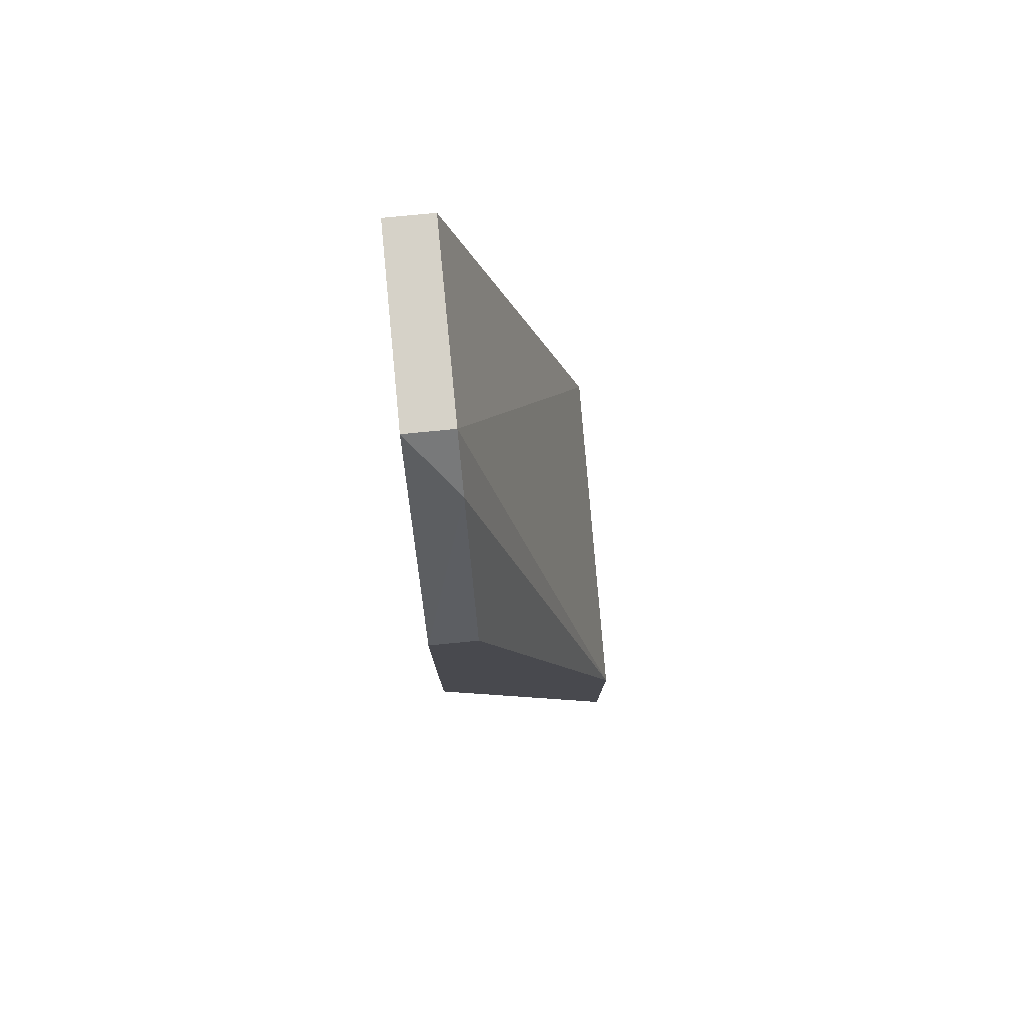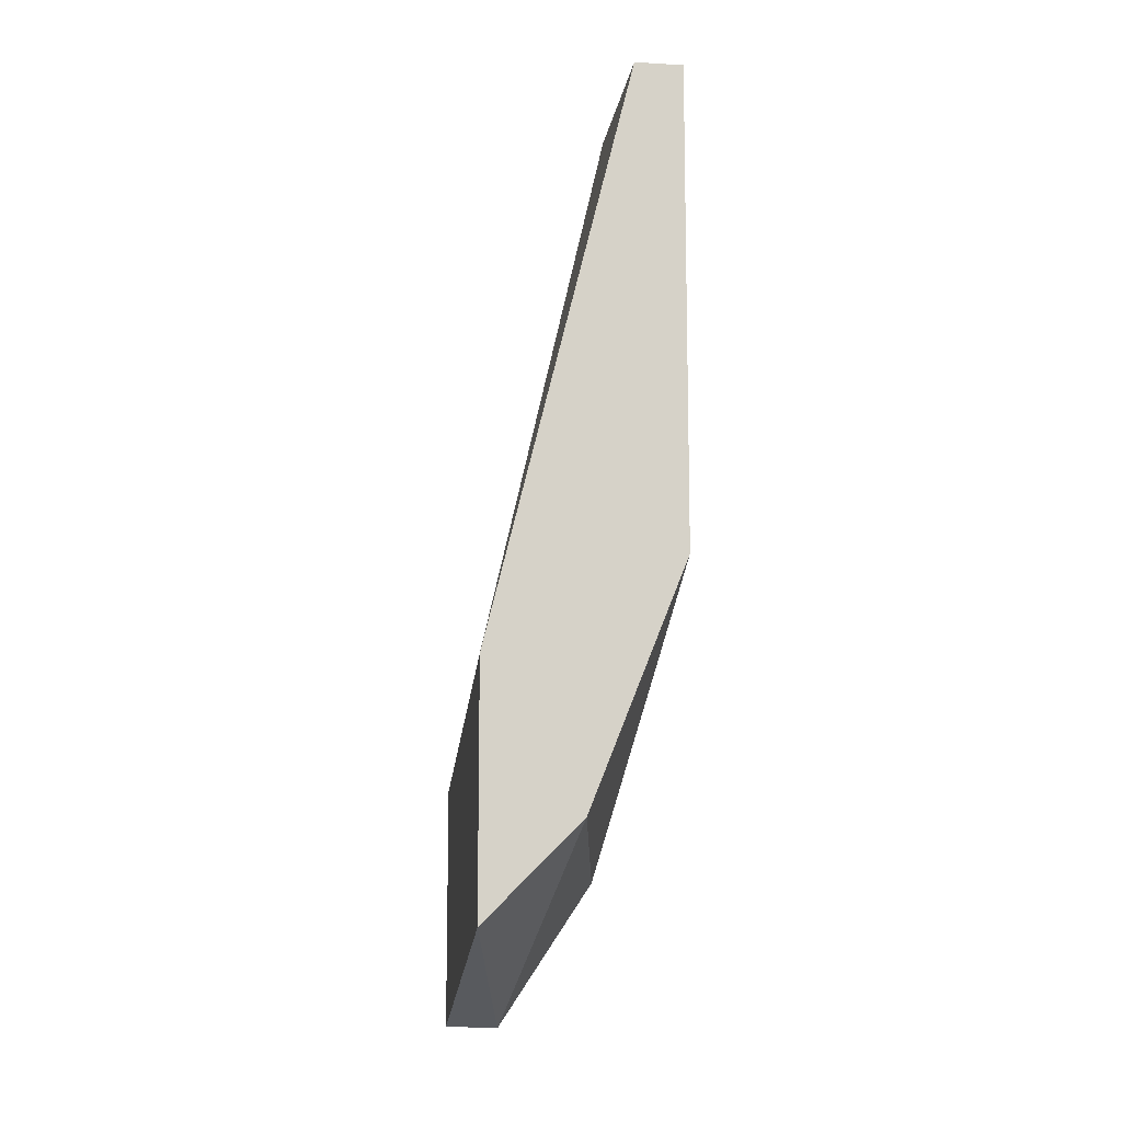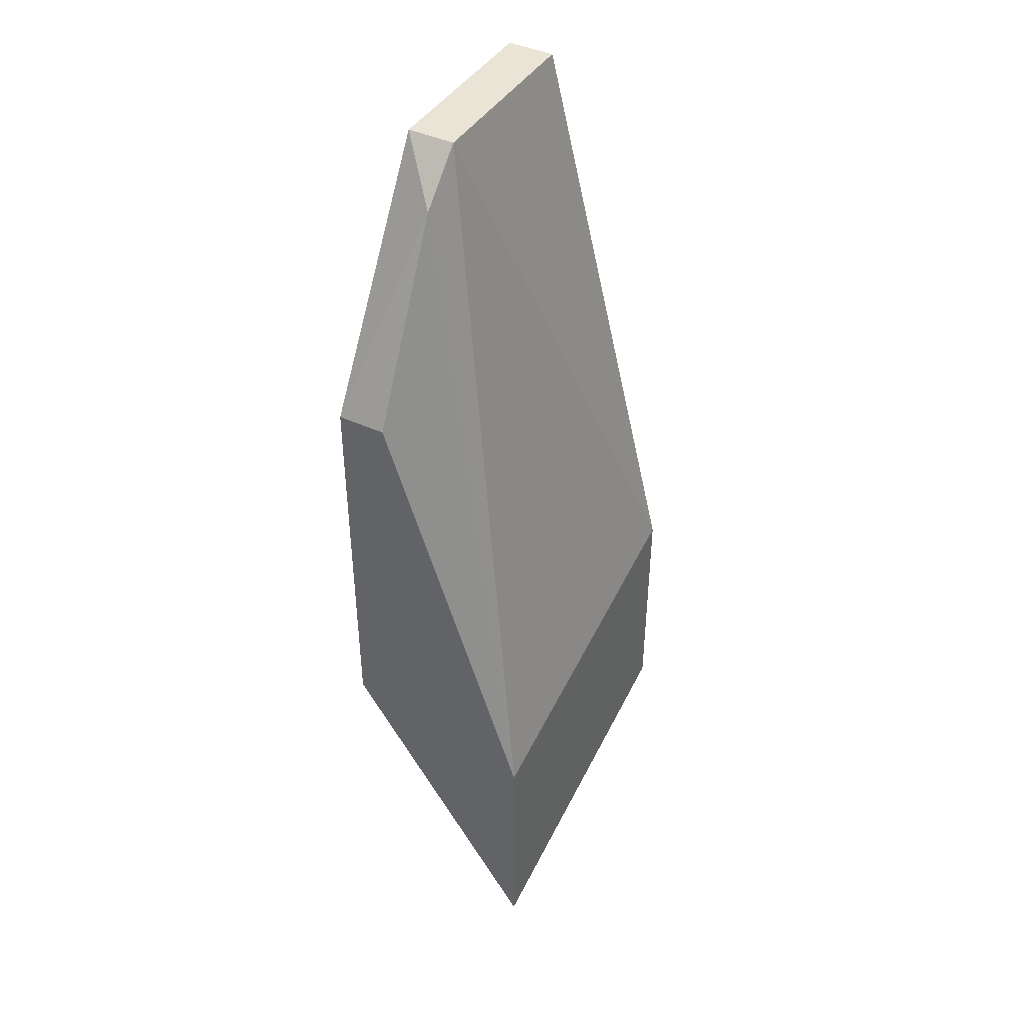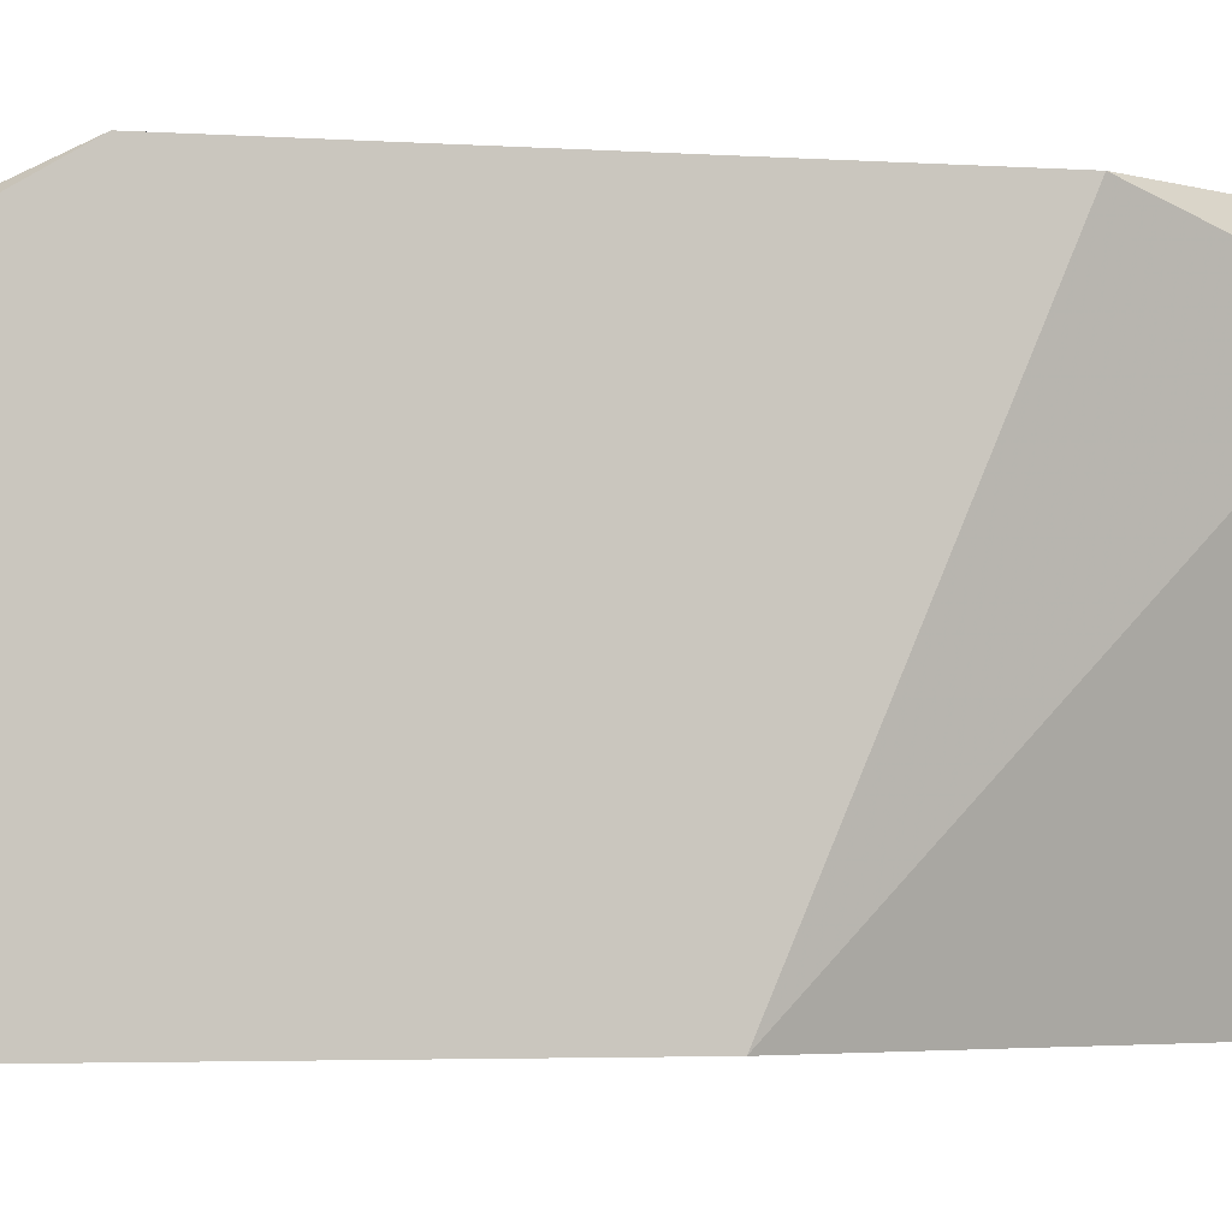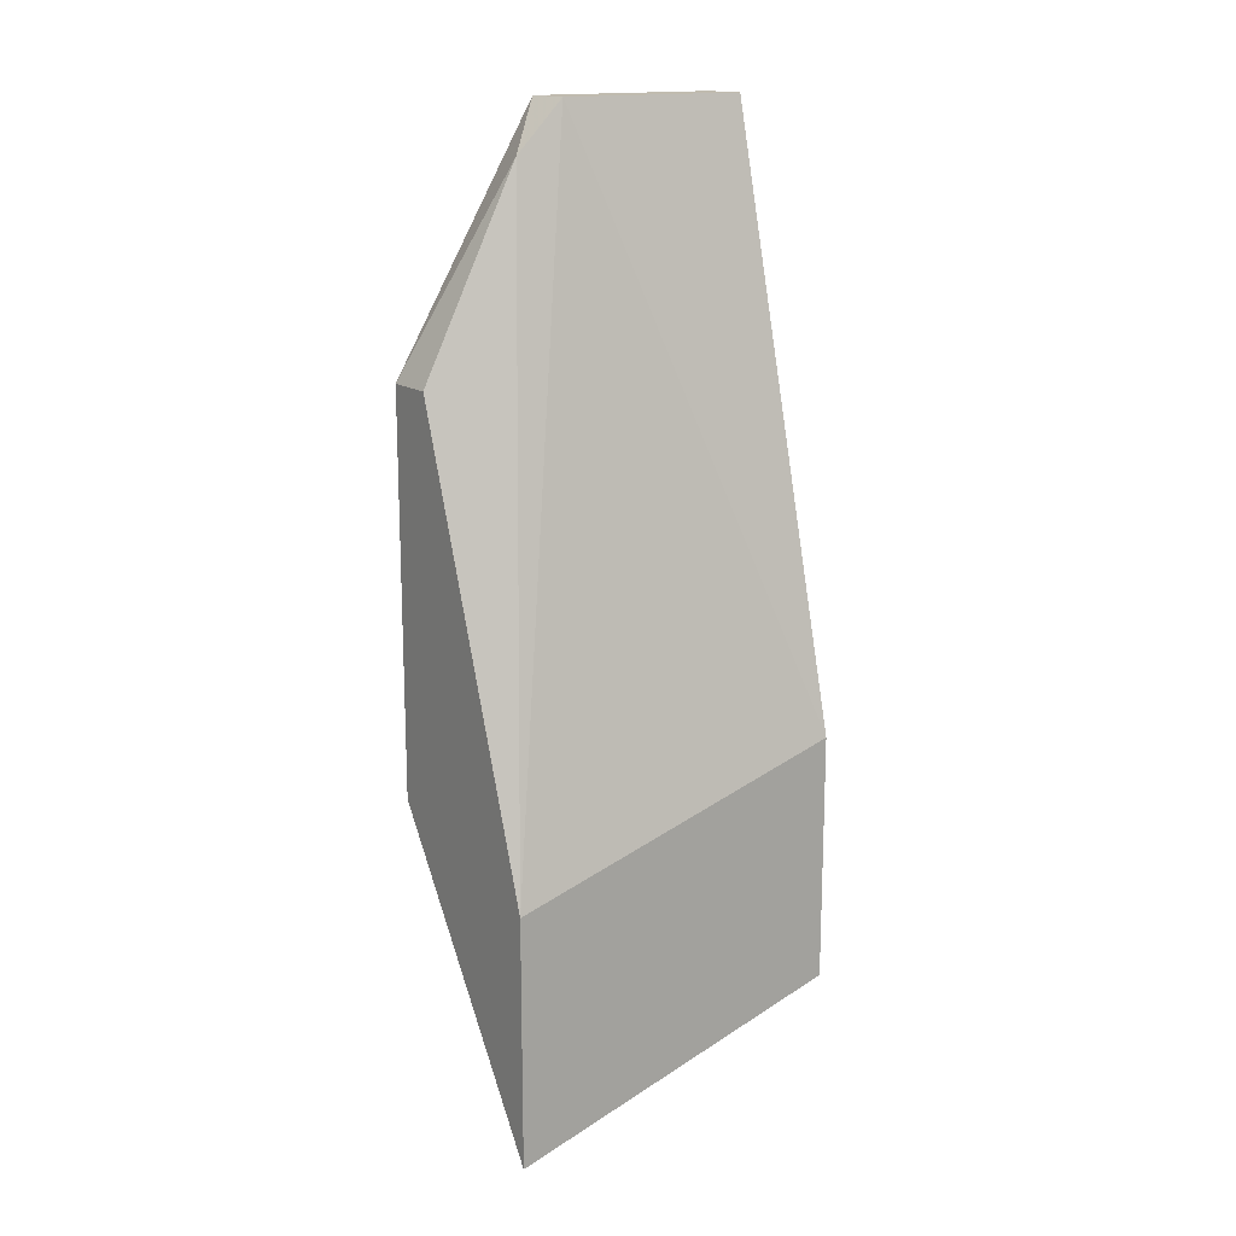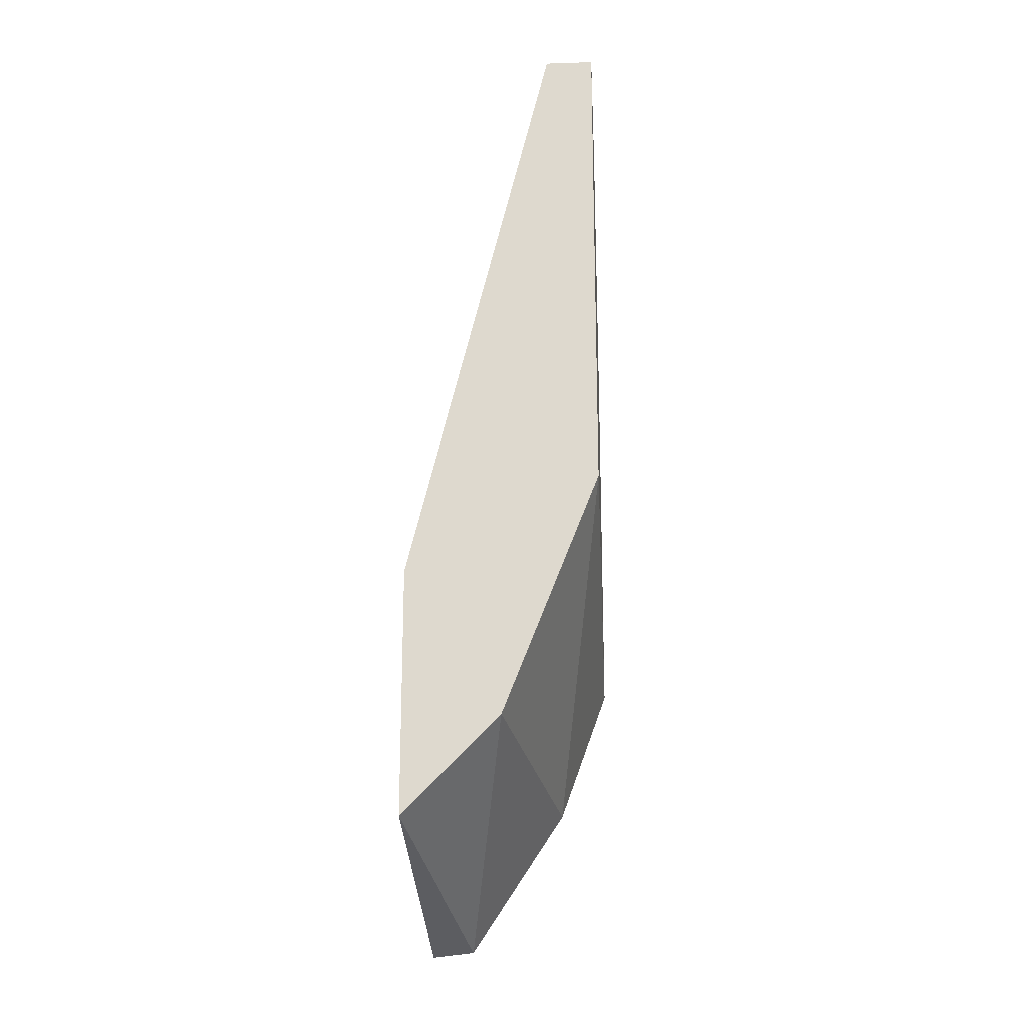
<metadata>
{"format":"obj","ext":"obj","renderer":"f3d","projection":"perspective","resolution":1024,"background":"white","views":[{"elev":77.7,"azim":-5.6,"up":"+Y"},{"elev":-11.4,"azim":172.2,"up":"+Y"},{"elev":42.5,"azim":29.1,"up":"+Y"},{"elev":-3.0,"azim":-105.4,"up":"+Z"},{"elev":15.9,"azim":55.2,"up":"+Y"},{"elev":-19.8,"azim":-176.6,"up":"+Y"}]}
</metadata>
<code>
v -0.005465 -0.01009 0.01927
v -0.005465 -0.007981 0.01822
v -0.005465 -0.007453 0.01558
v -0.005465 -0.007453 0.01769
v -0.005465 -0.0159 0.01874
v -0.004937 -0.01537 0.01558
v -0.004409 -0.01748 0.01874
v -0.003881 -0.01379 0.01558
v -0.003881 -0.01643 0.01558
v -0.003881 -0.01748 0.01927
v -0.003881 -0.01484 0.01927
v -0.005993 -0.01431 0.01927
v -0.005993 -0.01009 0.01927
v -0.005993 -0.007453 0.01558
v -0.005993 -0.007453 0.01769
v -0.005993 -0.01273 0.01558
f 2 1 11
f 1 2 13
f 11 1 12
f 12 1 13
f 2 11 4
f 15 2 4
f 2 15 13
f 8 3 4
f 3 15 4
f 6 3 8
f 3 6 16
f 15 3 14
f 3 16 14
f 11 8 4
f 6 7 5
f 16 6 5
f 7 12 5
f 12 16 5
f 6 9 7
f 6 8 9
f 9 10 7
f 10 12 7
f 8 10 9
f 8 11 10
f 11 12 10
f 15 12 13
f 16 12 15
f 16 15 14

</code>
